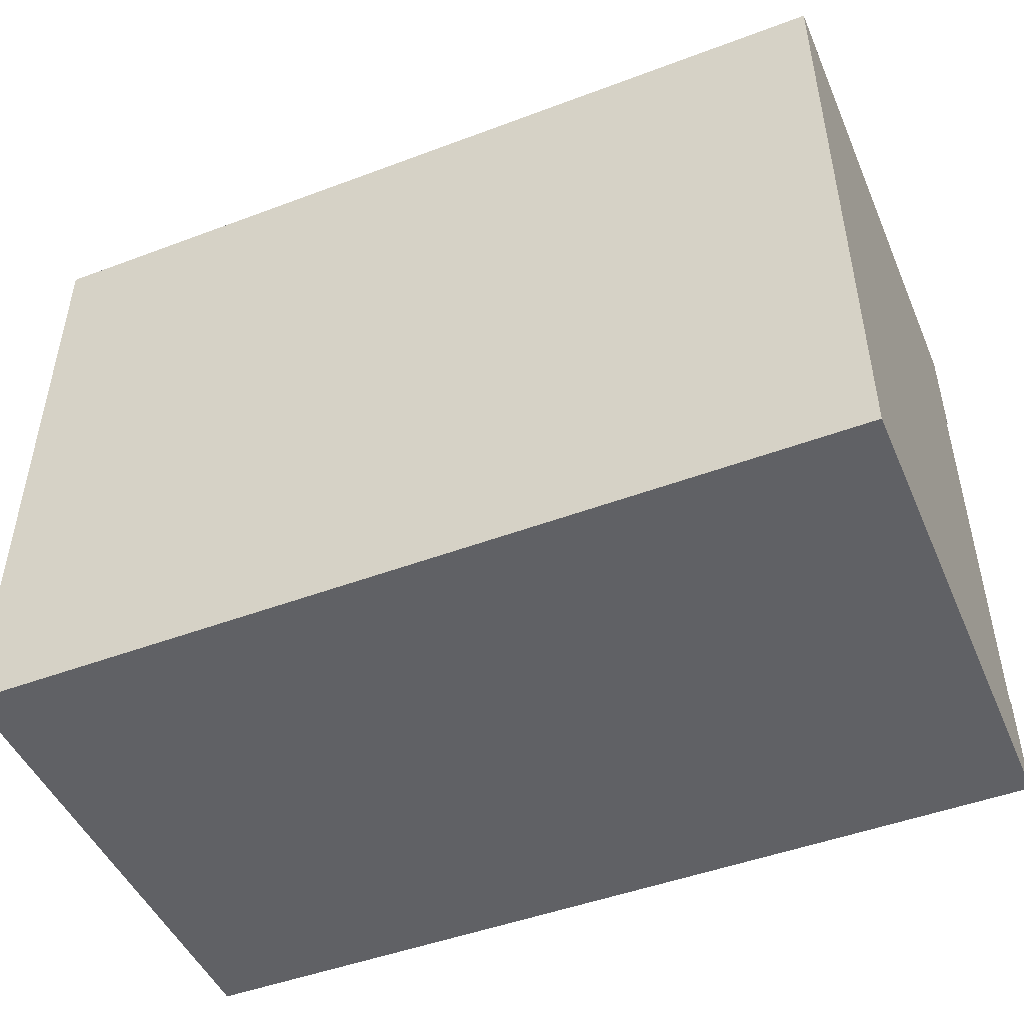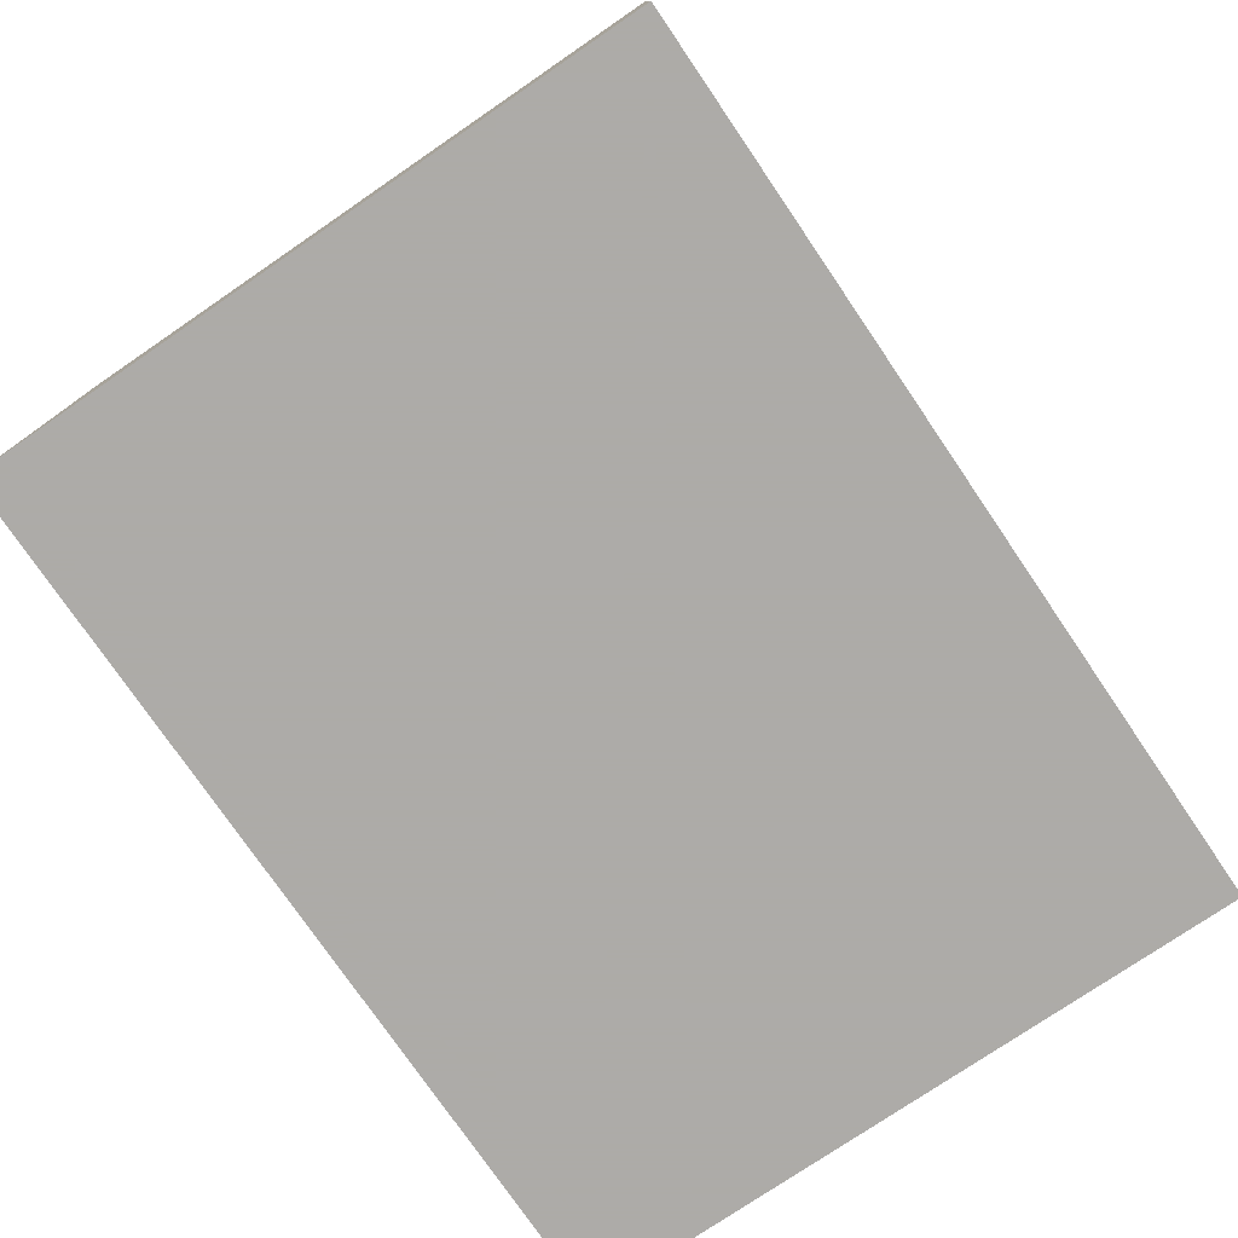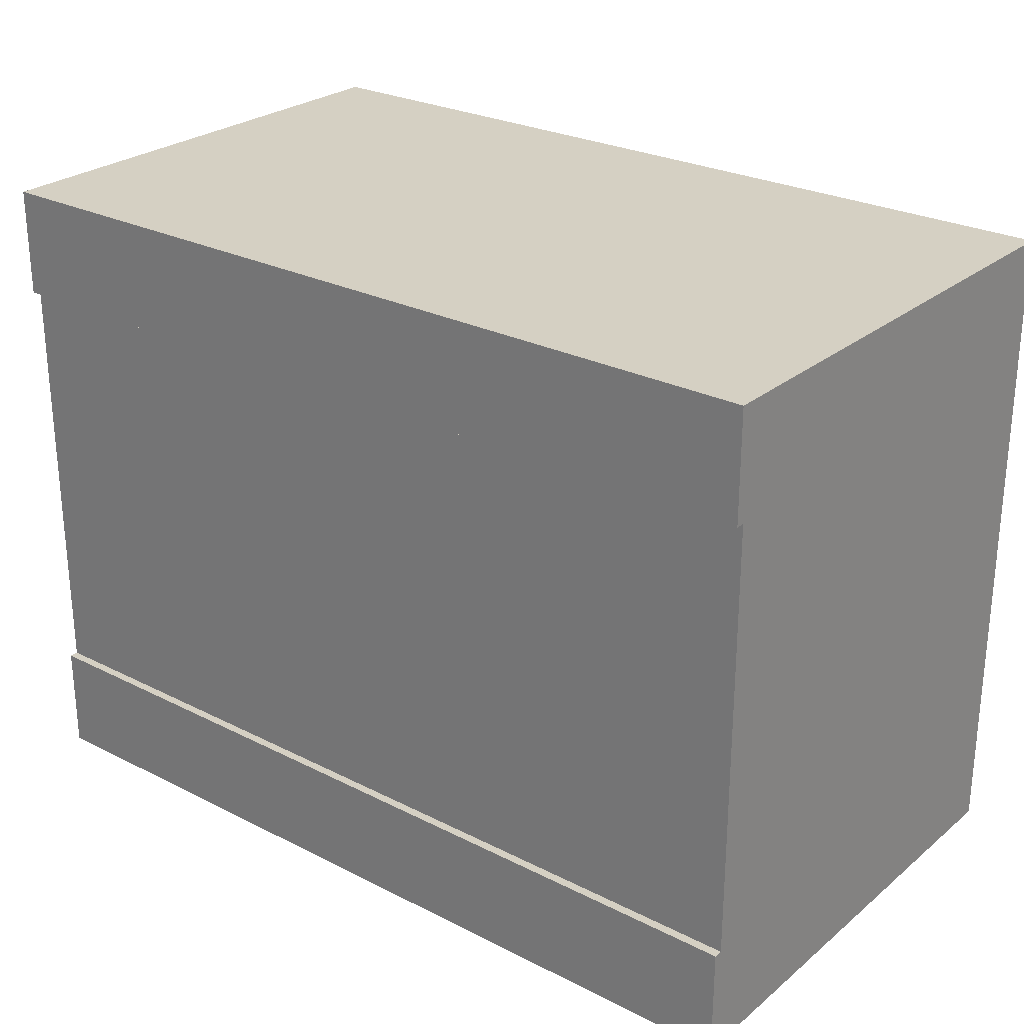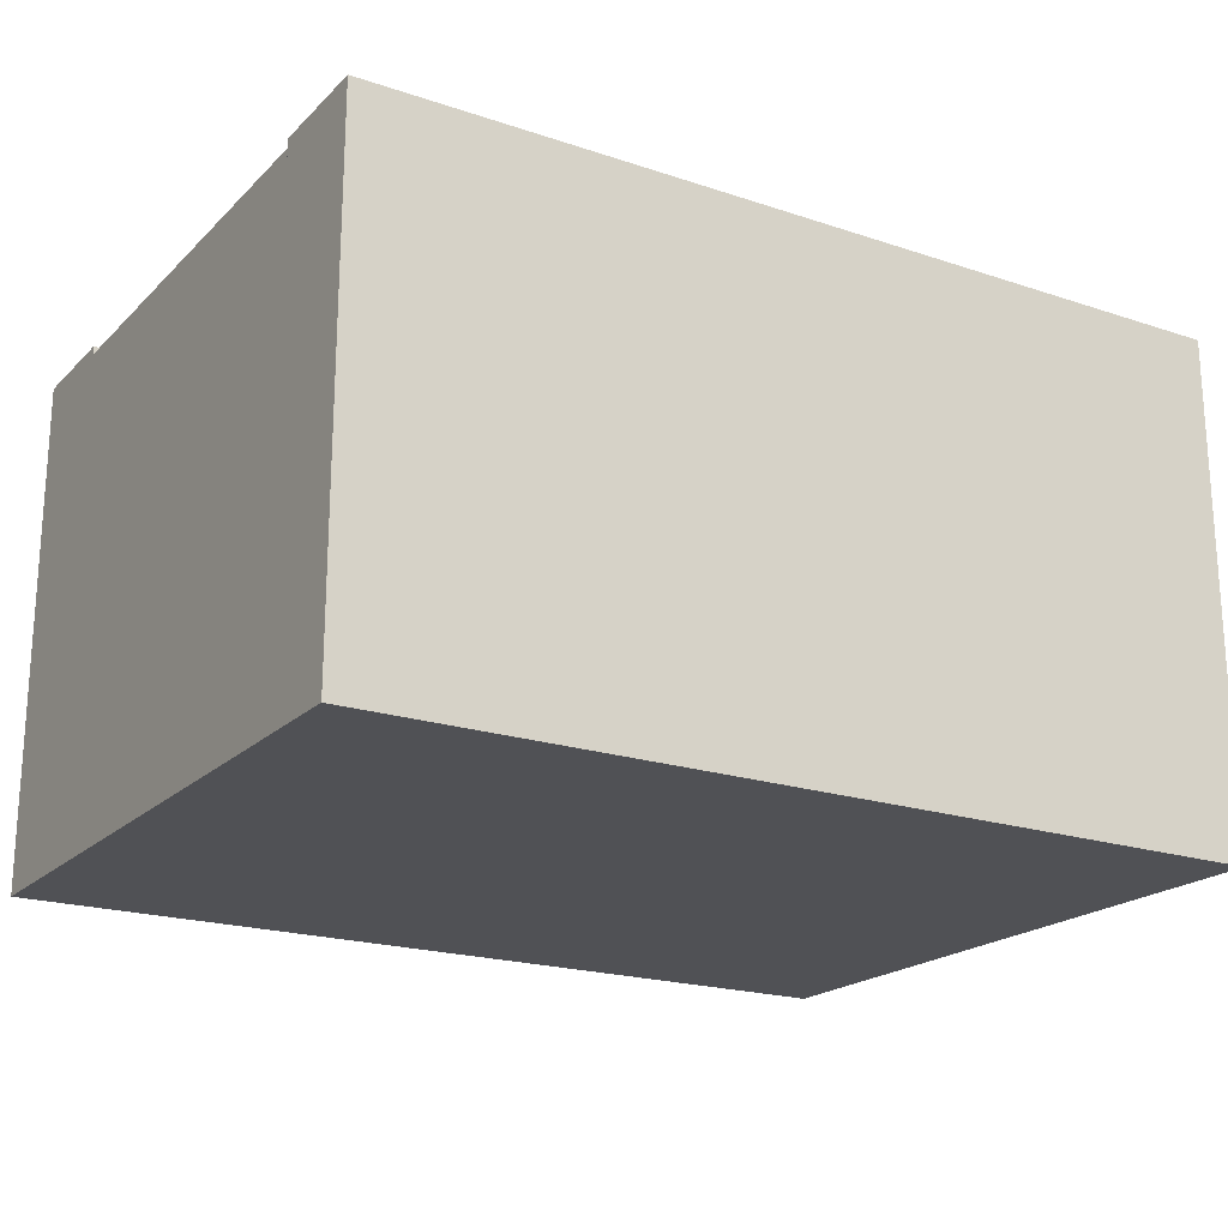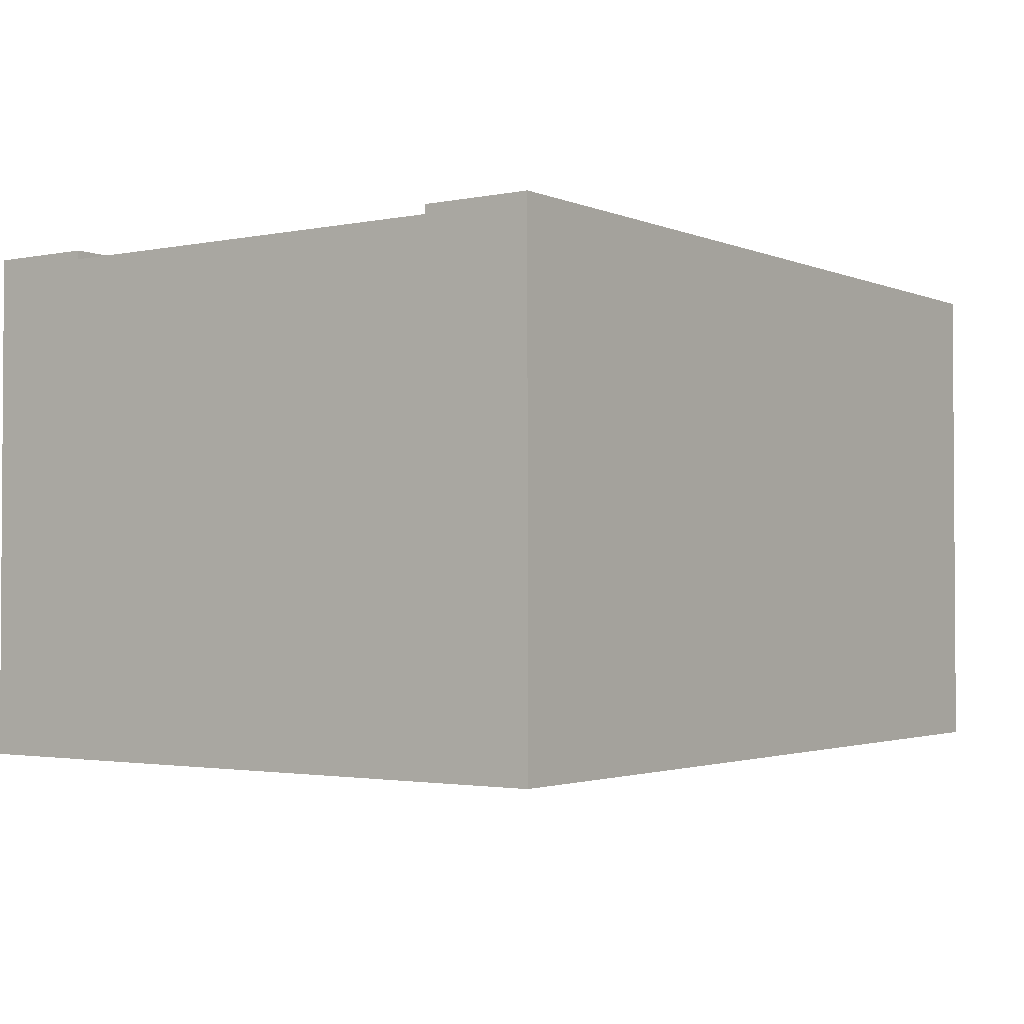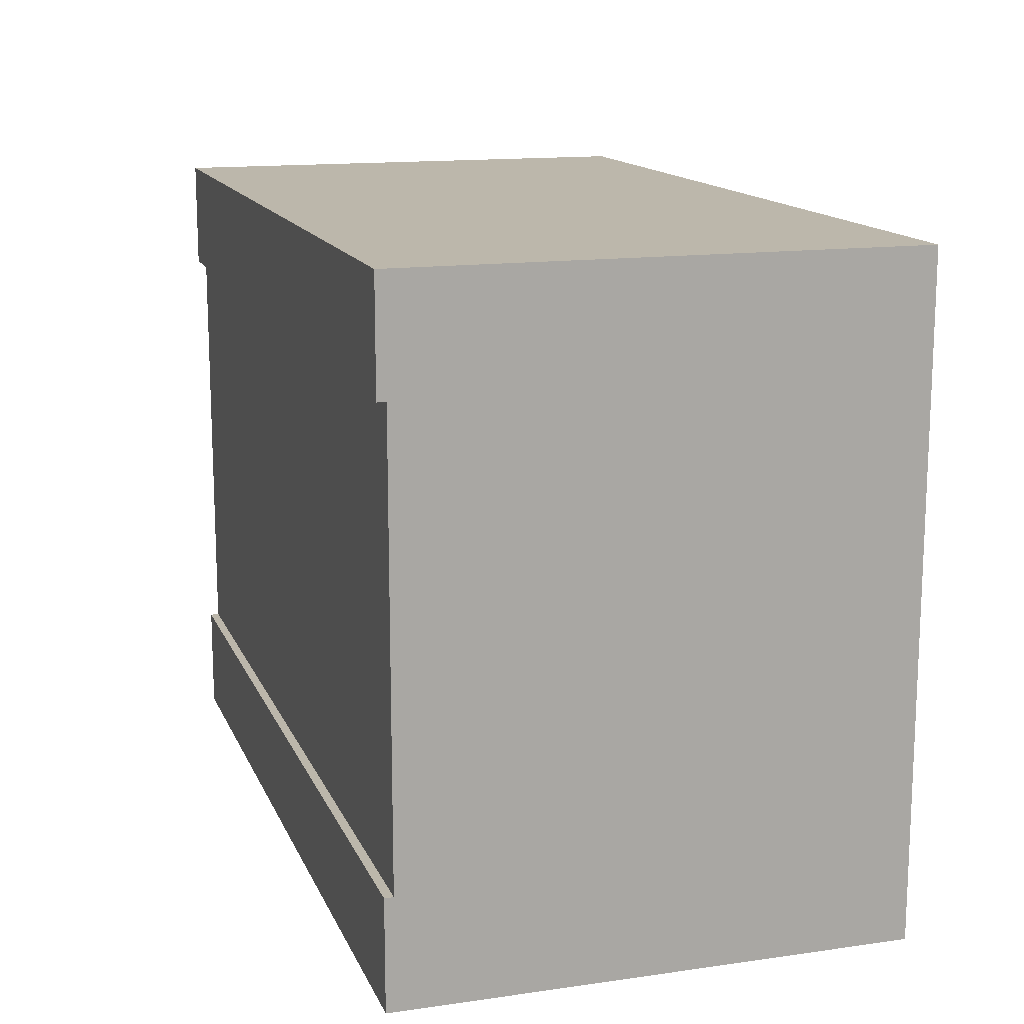
<metadata>
{"format":"obj","ext":"obj","renderer":"f3d","projection":"perspective","resolution":1024,"background":"white","views":[{"elev":-47.7,"azim":22.9,"up":"+Z"},{"elev":-76.5,"azim":-55.7,"up":"+Y"},{"elev":26.4,"azim":-141.5,"up":"+Z"},{"elev":-20.2,"azim":-31.3,"up":"+Y"},{"elev":-2.1,"azim":-54.5,"up":"+Y"},{"elev":14.4,"azim":-107.3,"up":"+Z"}]}
</metadata>
<code>
v 0 0.5767 0.875
v 0 0.3667 0.875
v 0 0 0.875
v 1 0 0.875
v 1 0.5767 0.875
v 0 0.5767 0.125
v 0 0.3667 0.125
v 0 0.5767 0.75
v 0 0.5667 0.75
v 0 0.4667 0.75
v 0 0.4667 0.25
v 0 0.5667 0.25
v 0 0.5767 0.25
v 0 0 0.125
v 1 0.5767 0.125
v 1 0 0.125
v 1 0.5767 0.25
v 1 0.5667 0.25
v 1 0.4667 0.25
v 1 0.4667 0.75
v 1 0.5667 0.75
v 1 0.5767 0.75
g Mesh1 Group1 Model
f 4 2 3
f 5 1 2
f 5 2 4
f 7 13 6
f 2 1 10
f 2 10 11
f 11 13 7
f 2 11 7
f 8 10 1
f 15 7 6
f 16 14 7
f 16 7 15
f 2 14 3
f 2 7 14
f 16 3 14
f 16 4 3
f 4 22 5
f 16 15 19
f 16 19 20
f 21 22 4
f 20 21 4
f 16 20 4
f 17 18 19
f 17 19 15
f 15 13 17
f 15 6 13
f 18 13 12
f 18 17 13
f 21 12 9
f 21 18 12
f 11 9 12
f 11 10 9
f 9 22 21
f 9 8 22
f 1 22 8
f 1 5 22
f 20 18 21
f 20 19 18

</code>
